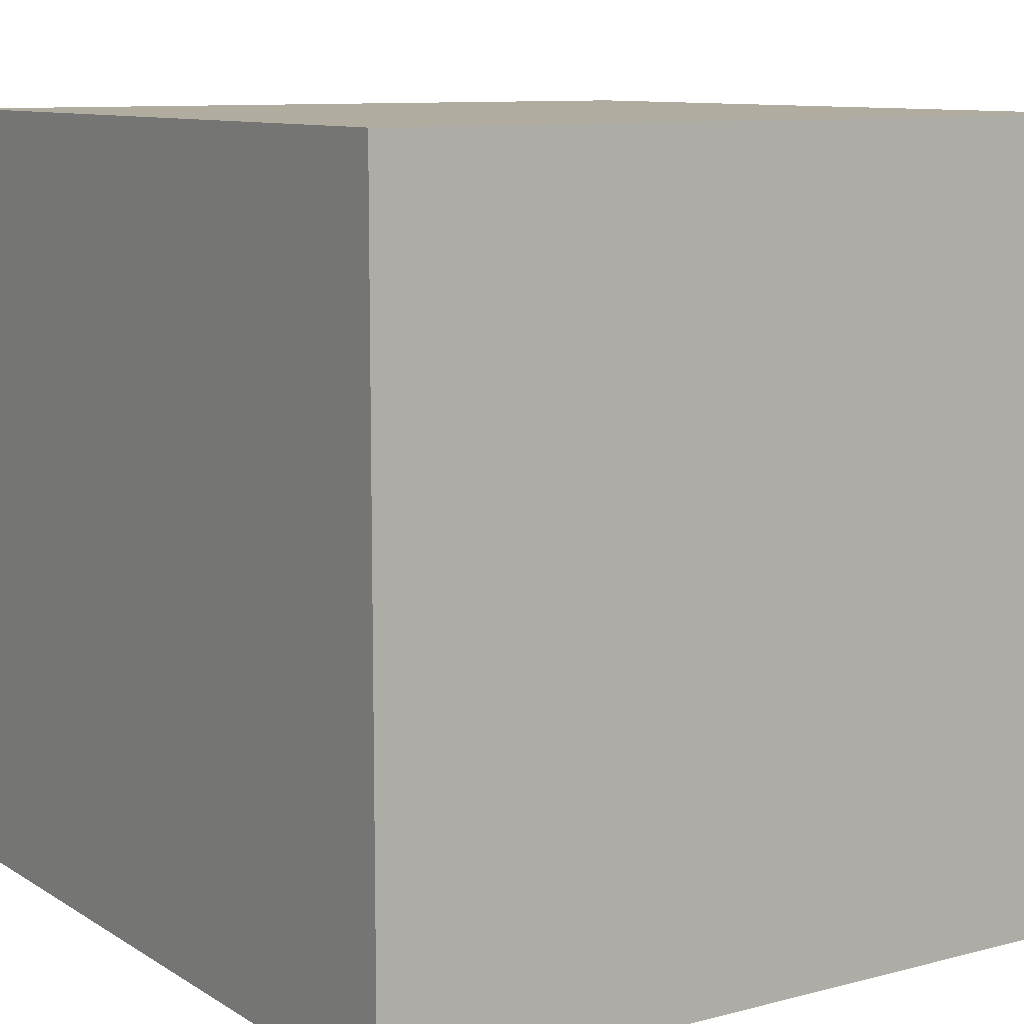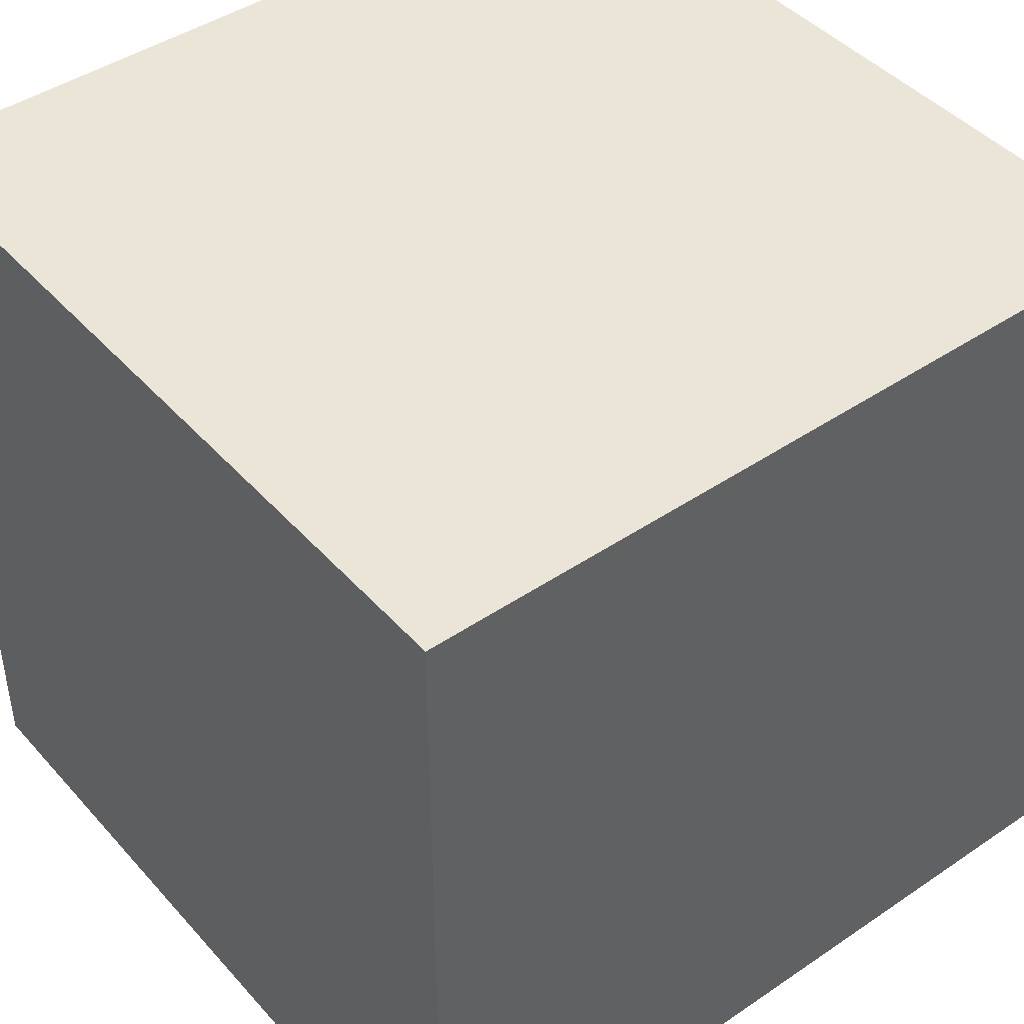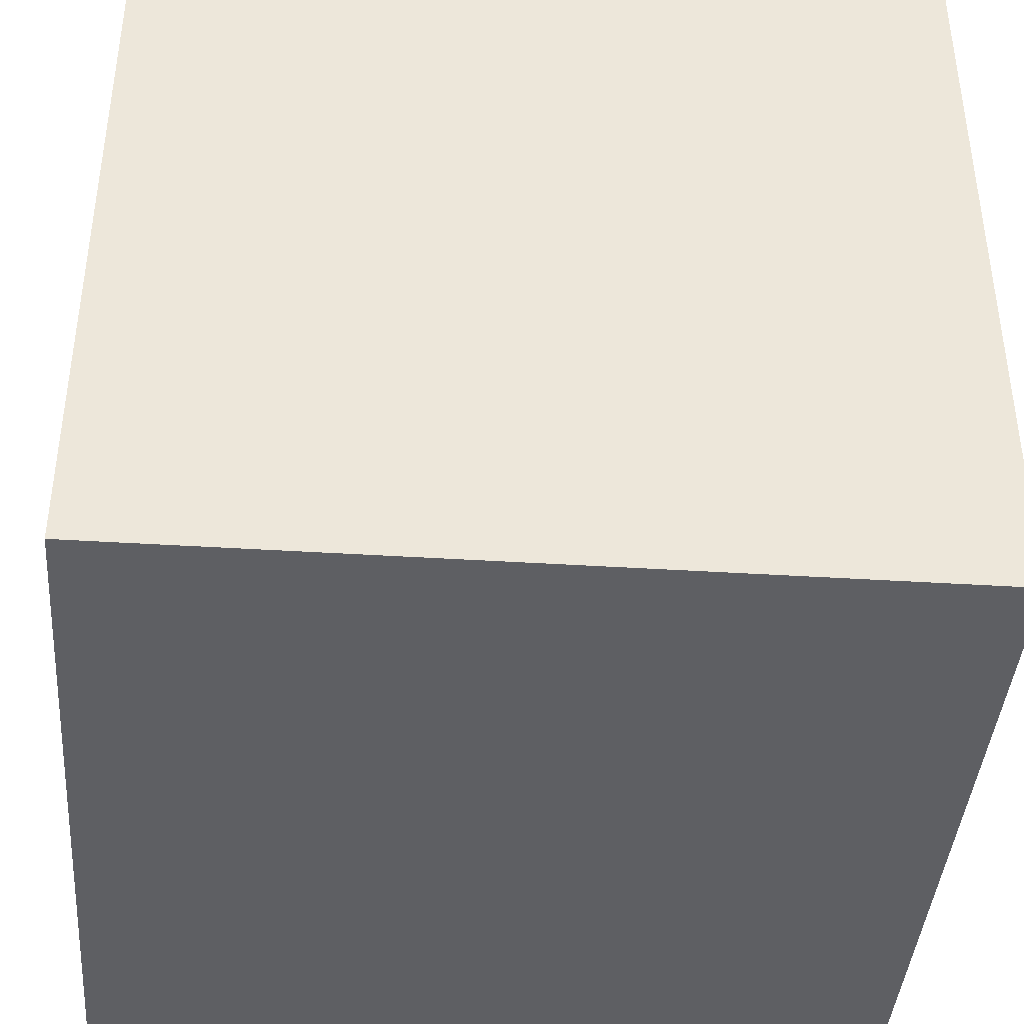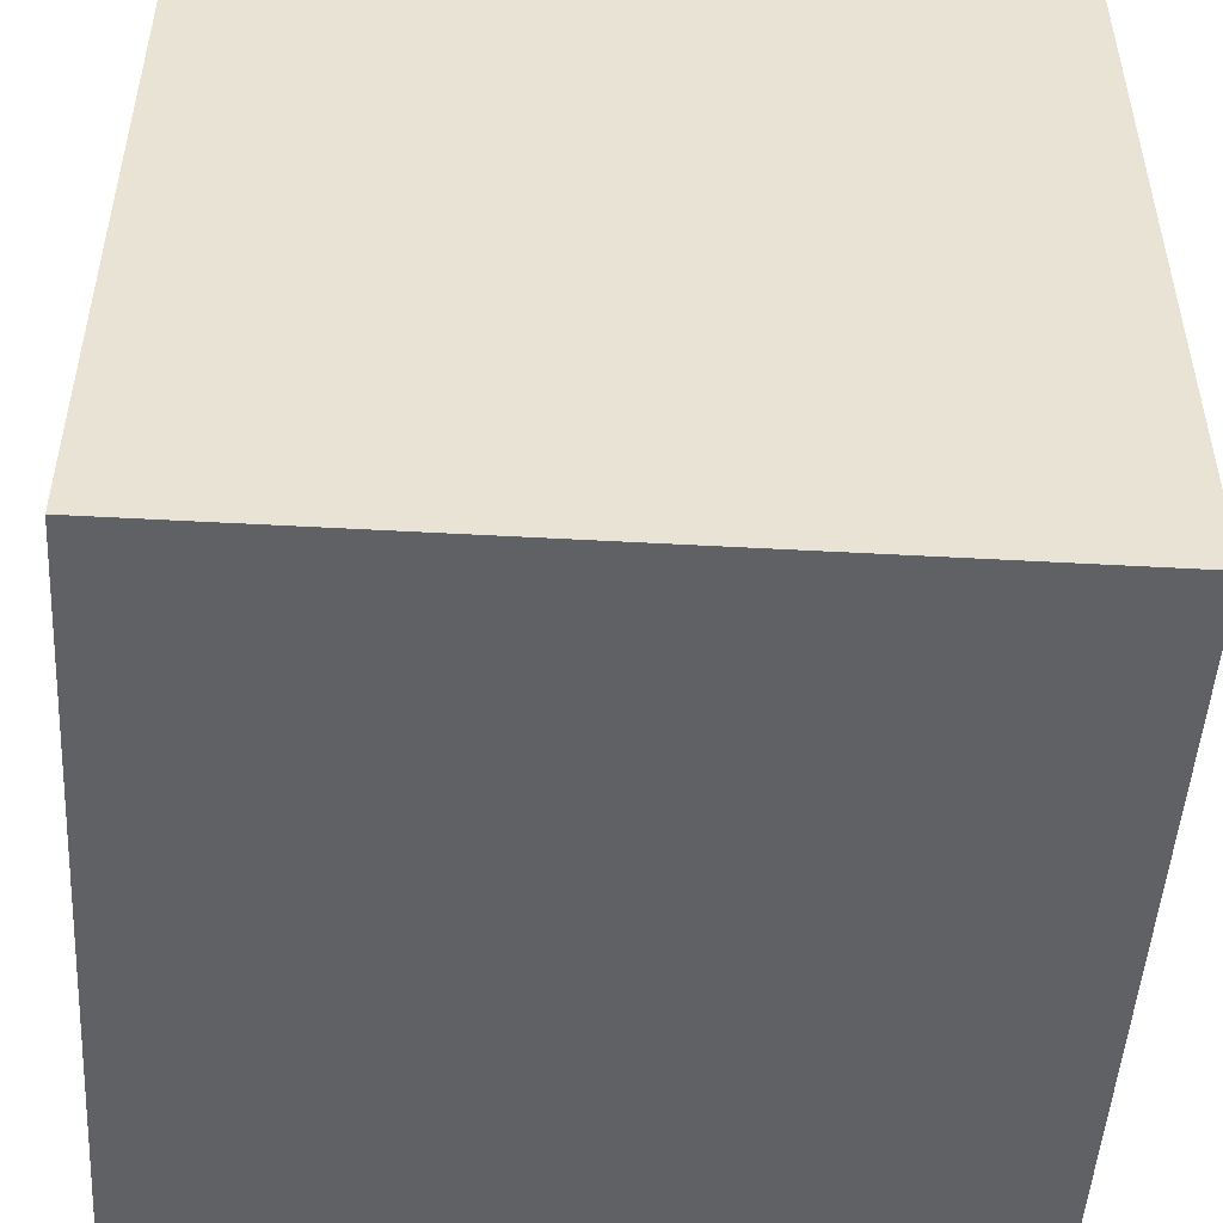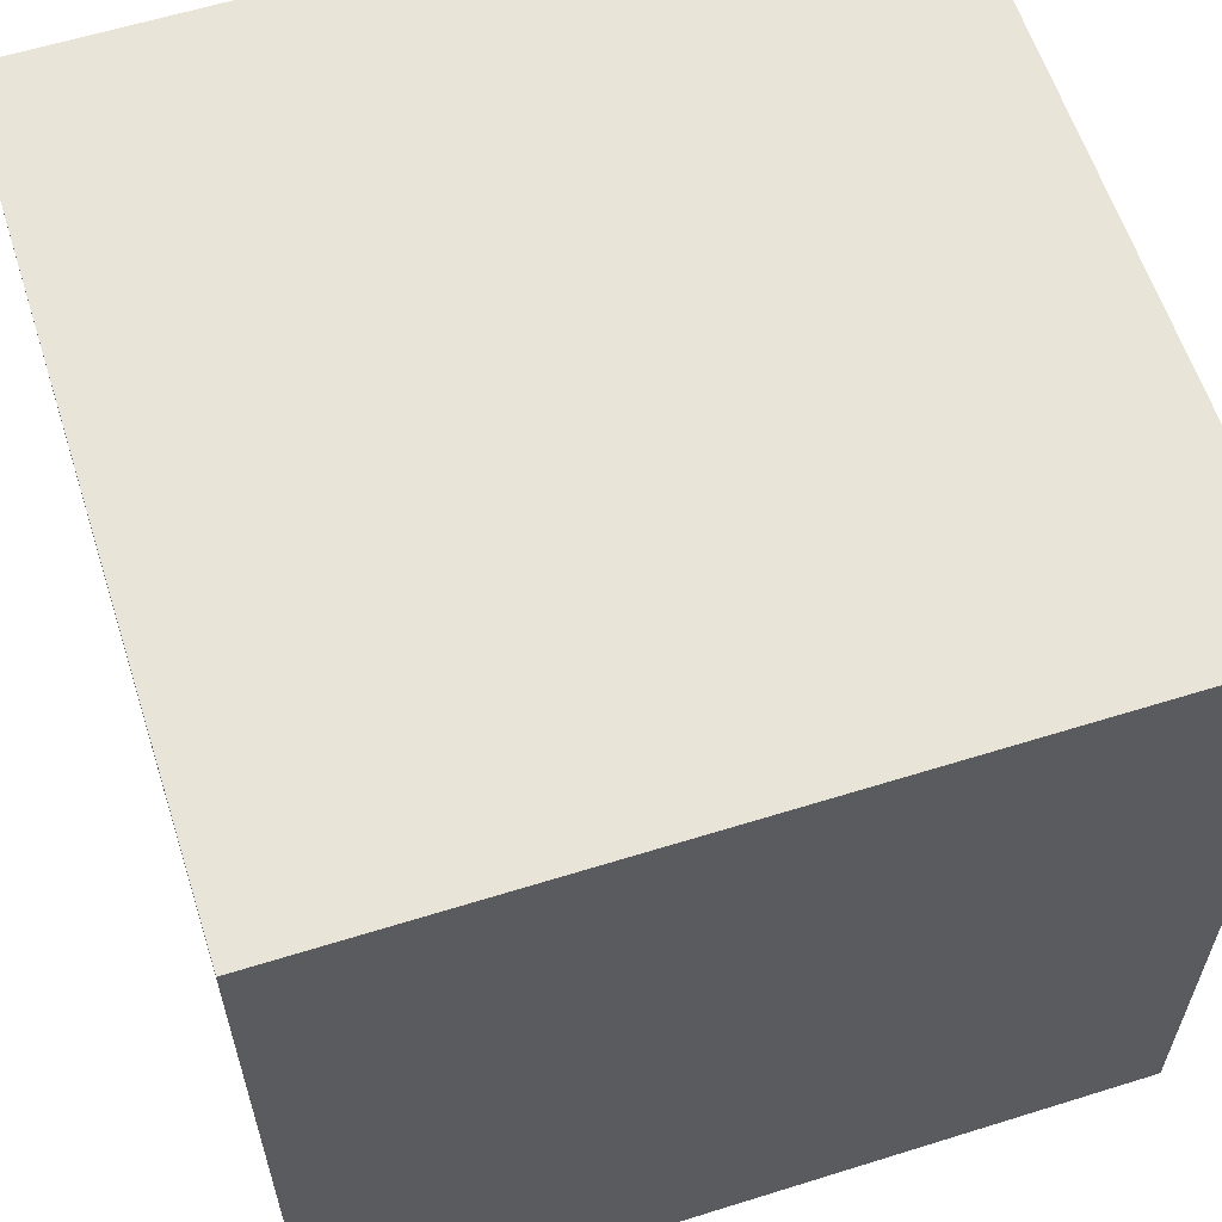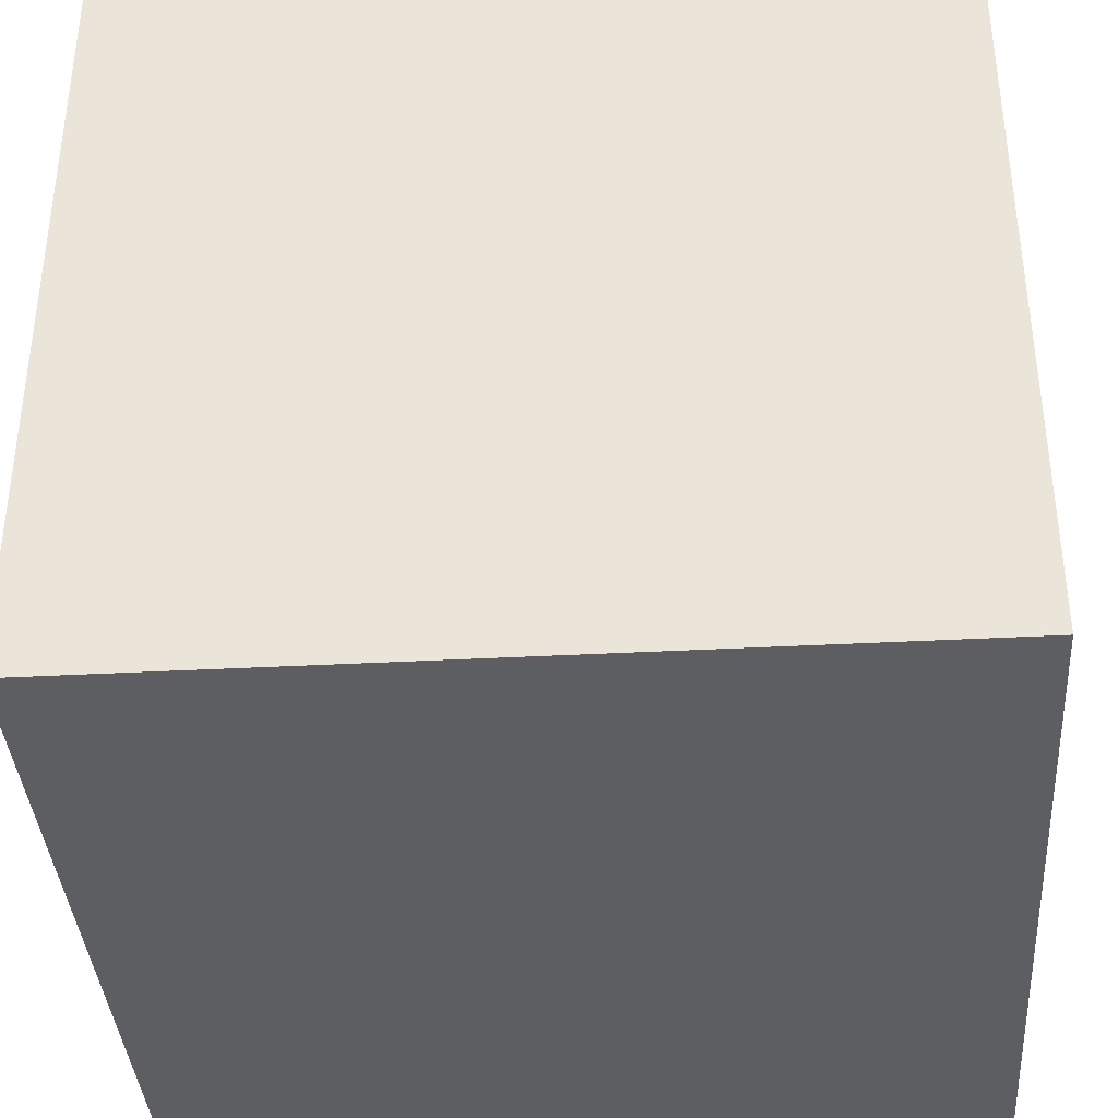
<metadata>
{"format":"obj","ext":"obj","renderer":"f3d","projection":"perspective","resolution":1024,"background":"white","views":[{"elev":9.9,"azim":-33.6,"up":"+Y"},{"elev":44.2,"azim":-128.4,"up":"+Y"},{"elev":-40.9,"azim":-4.4,"up":"+Y"},{"elev":-49.7,"azim":86.5,"up":"+Z"},{"elev":60.5,"azim":-107.7,"up":"+Y"},{"elev":-37.8,"azim":-176.1,"up":"+Y"}]}
</metadata>
<code>
g default
v -0.5 0 0.5
v 0.5 0 0.5
v -0.5 1 0.5
v 0.5 1 0.5
v -0.5 1 -0.5
v 0.5 1 -0.5
v -0.5 0 -0.5
v 0.5 0 -0.5
g pCube1
f 1 2 3
f 3 2 4
f 3 4 5
f 5 4 6
f 5 6 7
f 7 6 8
f 7 8 1
f 1 8 2
f 2 8 4
f 4 8 6
f 7 1 5
f 5 1 3

</code>
